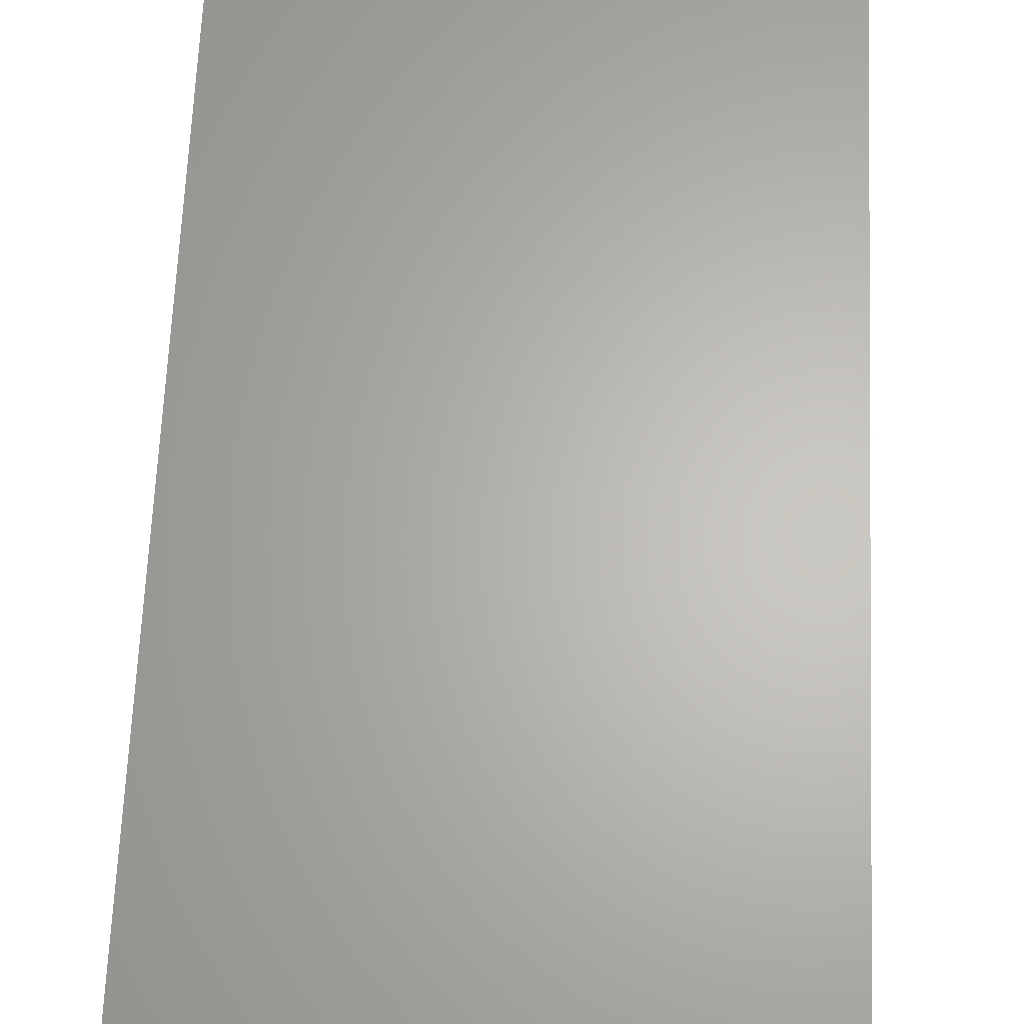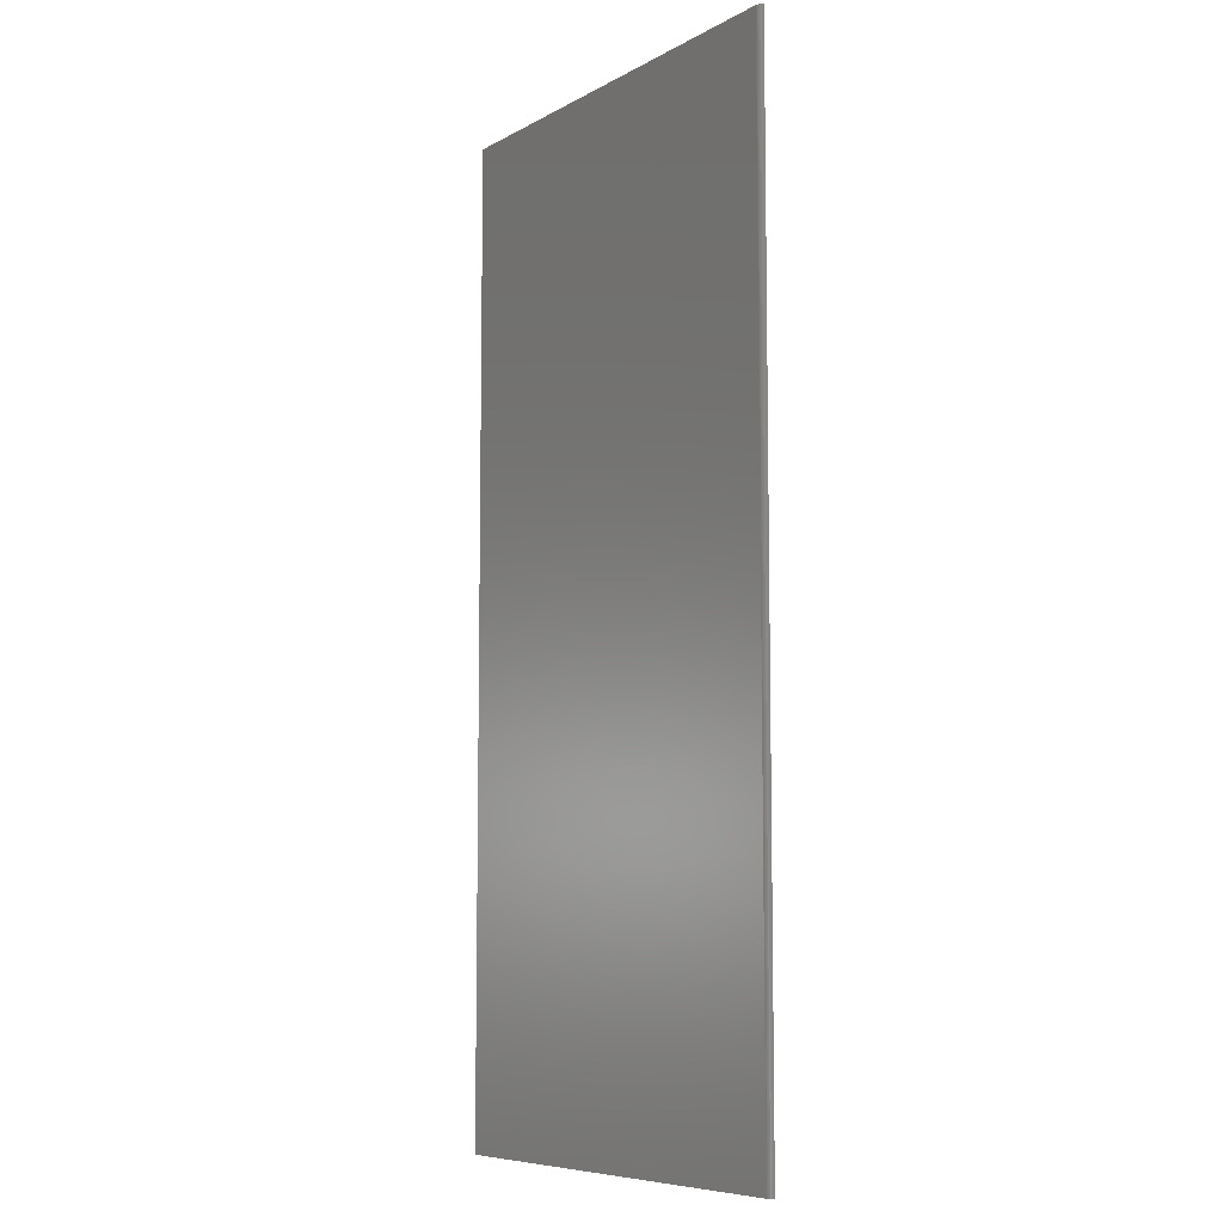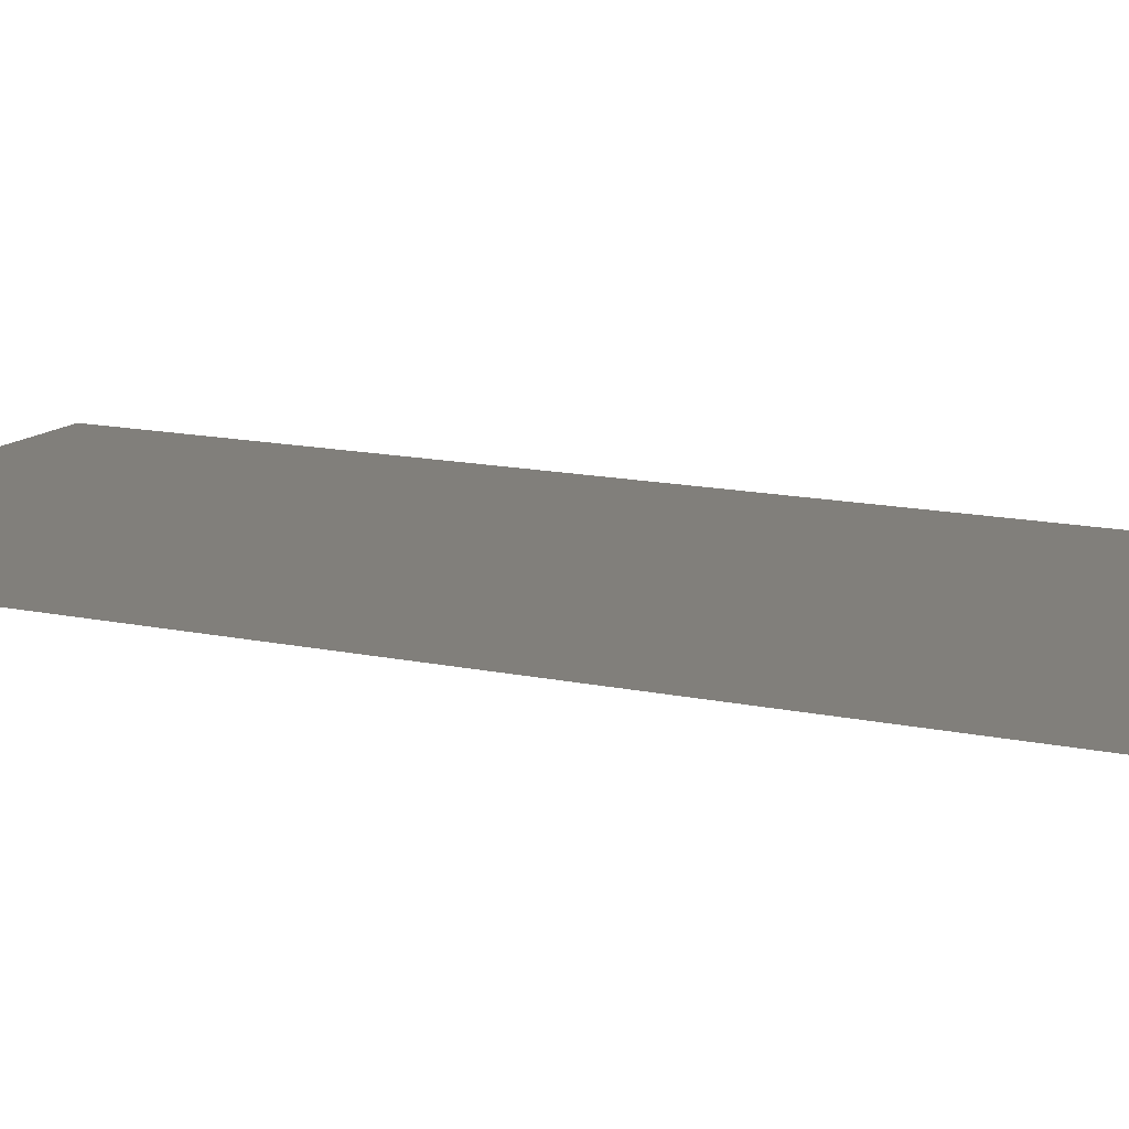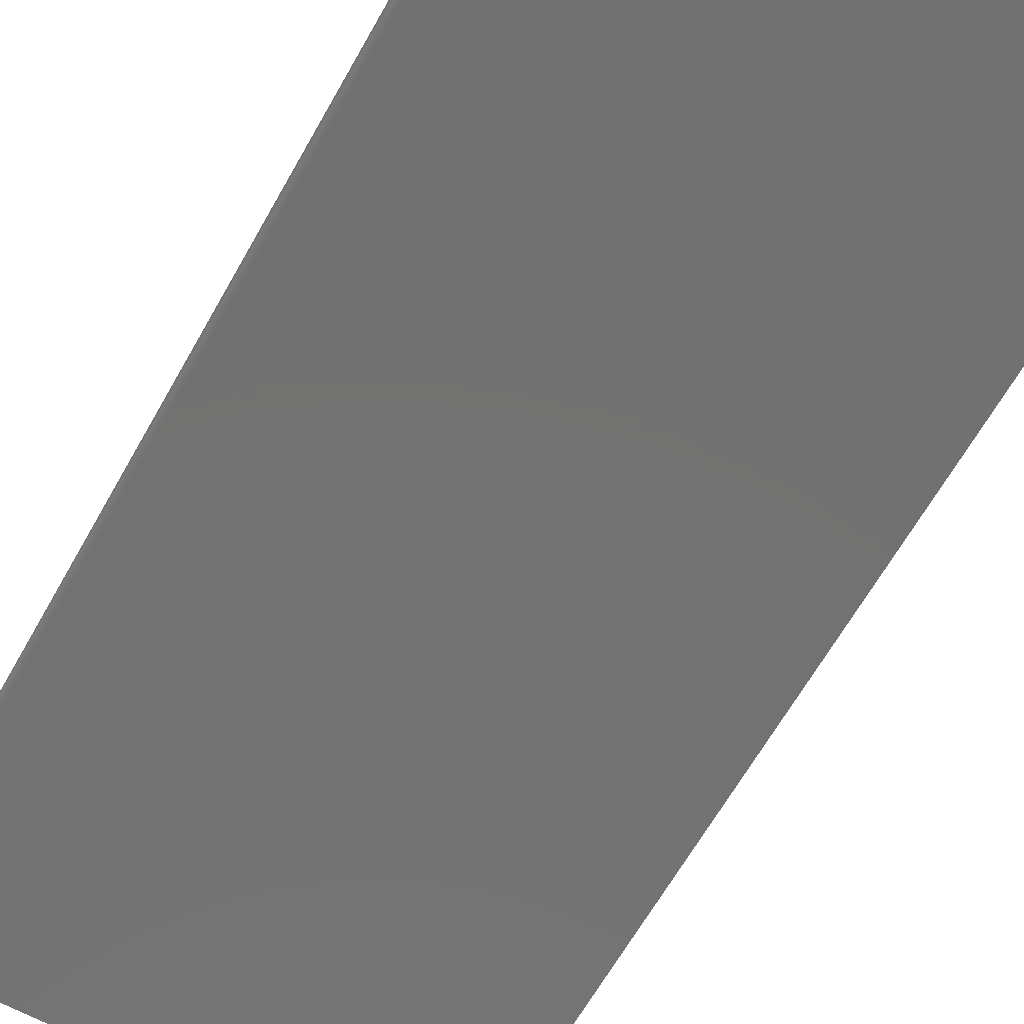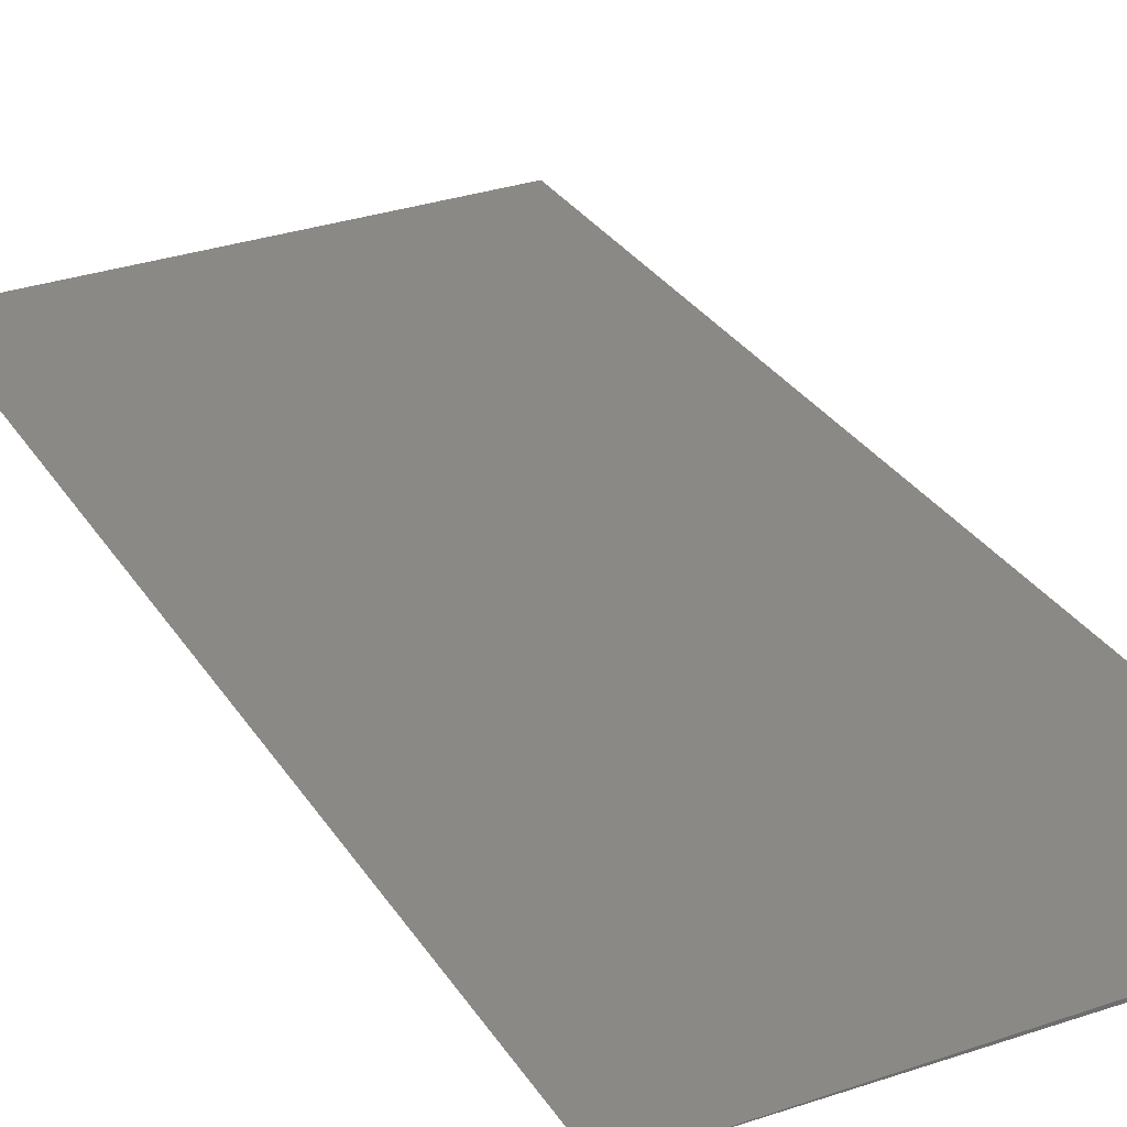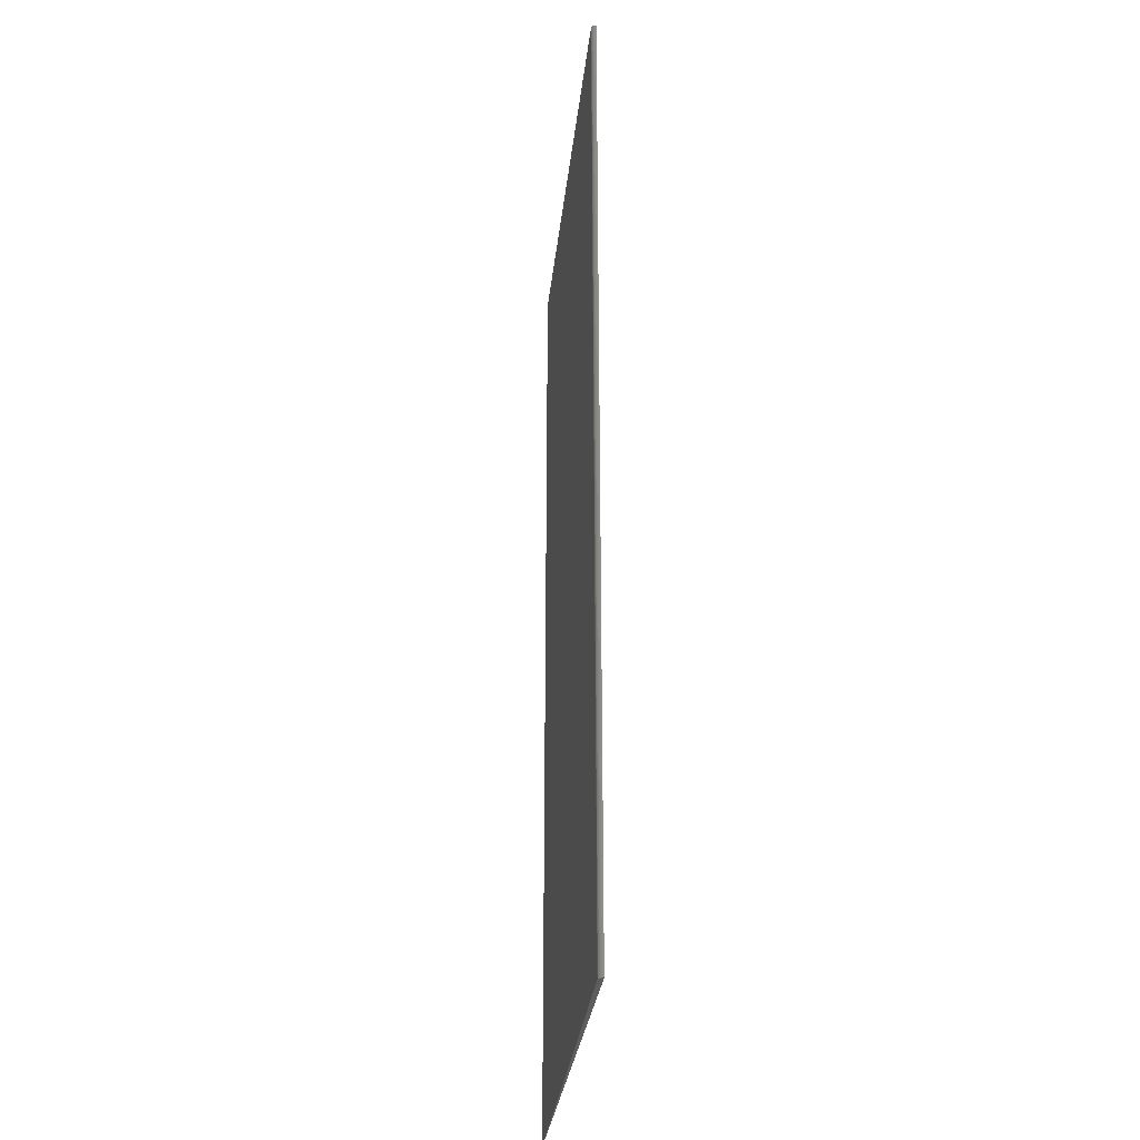
<metadata>
{"format":"stl","ext":"stl","renderer":"f3d","projection":"perspective","resolution":1024,"background":"white","views":[{"elev":64.5,"azim":2.5,"up":"+Z"},{"elev":-7.8,"azim":-124.2,"up":"+Y"},{"elev":12.8,"azim":117.4,"up":"+Z"},{"elev":-63.7,"azim":-29.2,"up":"+Z"},{"elev":29.5,"azim":153.7,"up":"+Z"},{"elev":-30.8,"azim":-96.0,"up":"+Y"}]}
</metadata>
<code>
# stl→obj: 18 verts, 32 faces
v -0.02212 0.75 0.003472
v -0.02284 0.75 0.004823
v -0.01861 0.75 0.0005947
v -0.01997 0.75 0.001317
v -0.02115 0.75 0.002288
v -0.02344 0.75 0.007237
v 0.6641 0.75 -4.21e-17
v -0.01562 0.75 -4.784e-19
v -0.01715 0.75 0.0001501
v -0.01861 -0.75 0.0005947
v -0.02284 -0.75 0.004823
v -0.02212 -0.75 0.003472
v -0.01997 -0.75 0.001317
v -0.02115 -0.75 0.002288
v -0.02344 -0.75 0.007237
v -0.01715 -0.75 0.0001501
v -0.01562 -0.75 -4.784e-19
v 0.6641 -0.75 -4.21e-17
f 1 2 3
f 4 1 3
f 5 1 4
f 6 7 8
f 6 8 9
f 6 9 3
f 6 3 2
f 10 11 12
f 10 12 13
f 13 12 14
f 15 11 10
f 15 10 16
f 15 16 17
f 15 17 18
f 8 7 17
f 17 7 18
f 7 6 18
f 18 6 15
f 8 17 9
f 9 17 16
f 9 16 3
f 3 16 10
f 3 10 4
f 4 10 13
f 4 13 5
f 5 13 14
f 5 14 1
f 1 14 12
f 1 12 2
f 2 12 11
f 2 11 6
f 6 11 15

</code>
